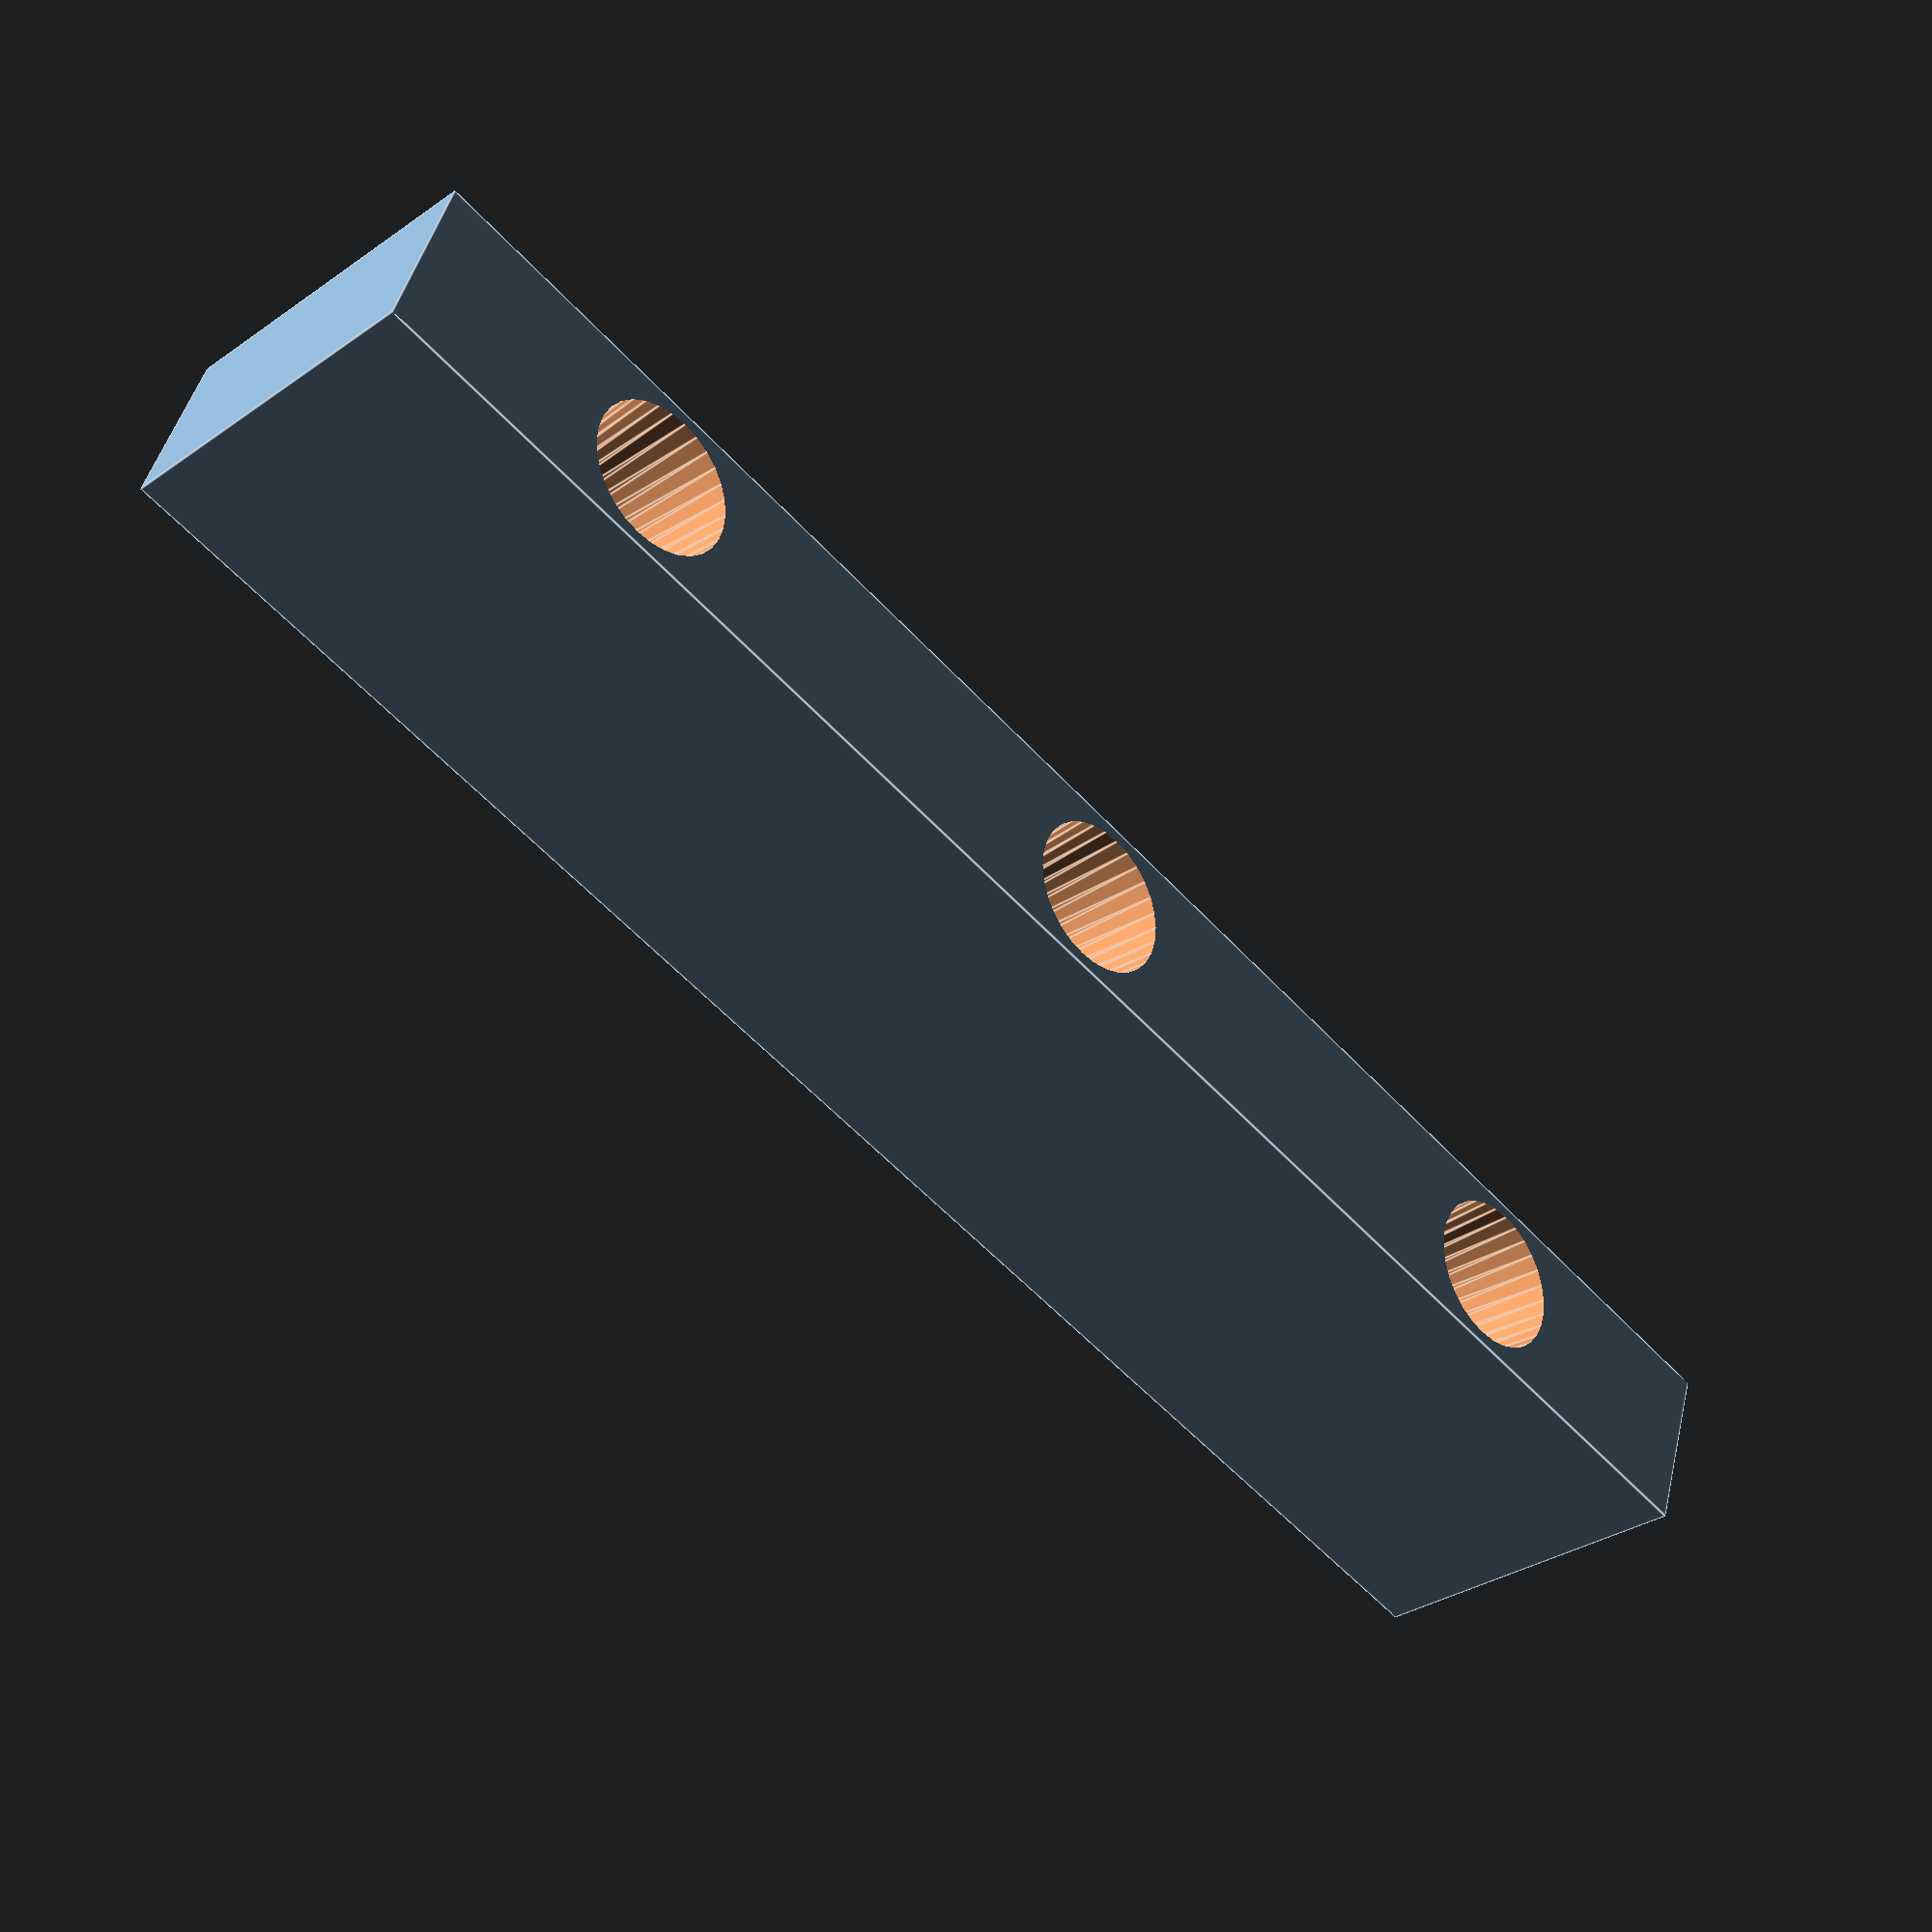
<openscad>
$fs = 0.01;

laser_radius=10/2; // the radius of the cylindrical laser module

wiggle_radius=13/2;

laser_length=30; // the length of the cylindrical laser module

laser_offset=100; // the horizontal offset between the laser modules (i.e. the reference distance between laser pointer dots

outer_laser_1_angle=0;

outer_laser_2_angle=.0;

depth_laser_angle=0; // the angle of rotation of the 'depth' reference laser module

block_width=laser_radius*3; 
block_height=laser_length;
block_length=laser_offset*1.5;

difference() {
    
    // the main shape
	cube (size = [block_width,block_length,block_height], center=true);
    
    // outer # 1
    translate([0,laser_offset/2,0])
    rotate([outer_laser_1_angle,0,0])
    {
    cylinder(h=block_height*1.01, r1=laser_radius, r2=wiggle_radius, center=true);
   }
    
    // outer # 2
    translate([0,-laser_offset/2,0])
    rotate([outer_laser_2_angle,0,0])
    cylinder(h=block_height*1.01, r1=laser_radius, r2=wiggle_radius, center=true);
    
   // inner 
     rotate([depth_laser_angle,0,0])
    cylinder(h=block_height*1.01, r1=laser_radius, r2=wiggle_radius, center=true);
    
}
</openscad>
<views>
elev=211.2 azim=108.9 roll=225.0 proj=p view=edges
</views>
